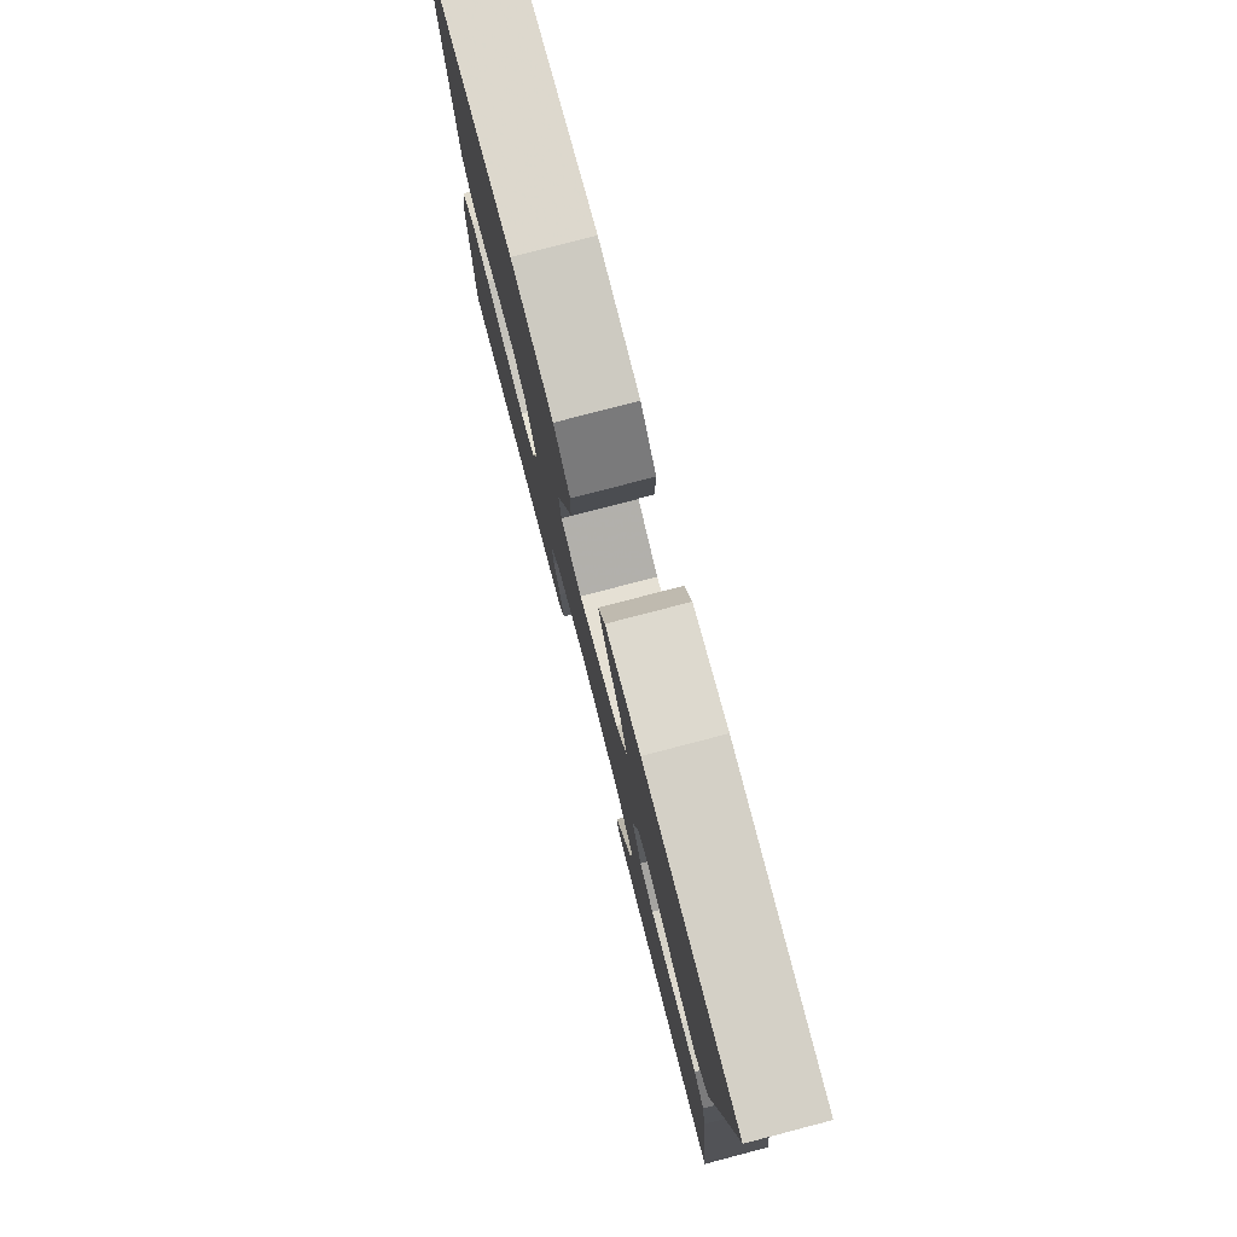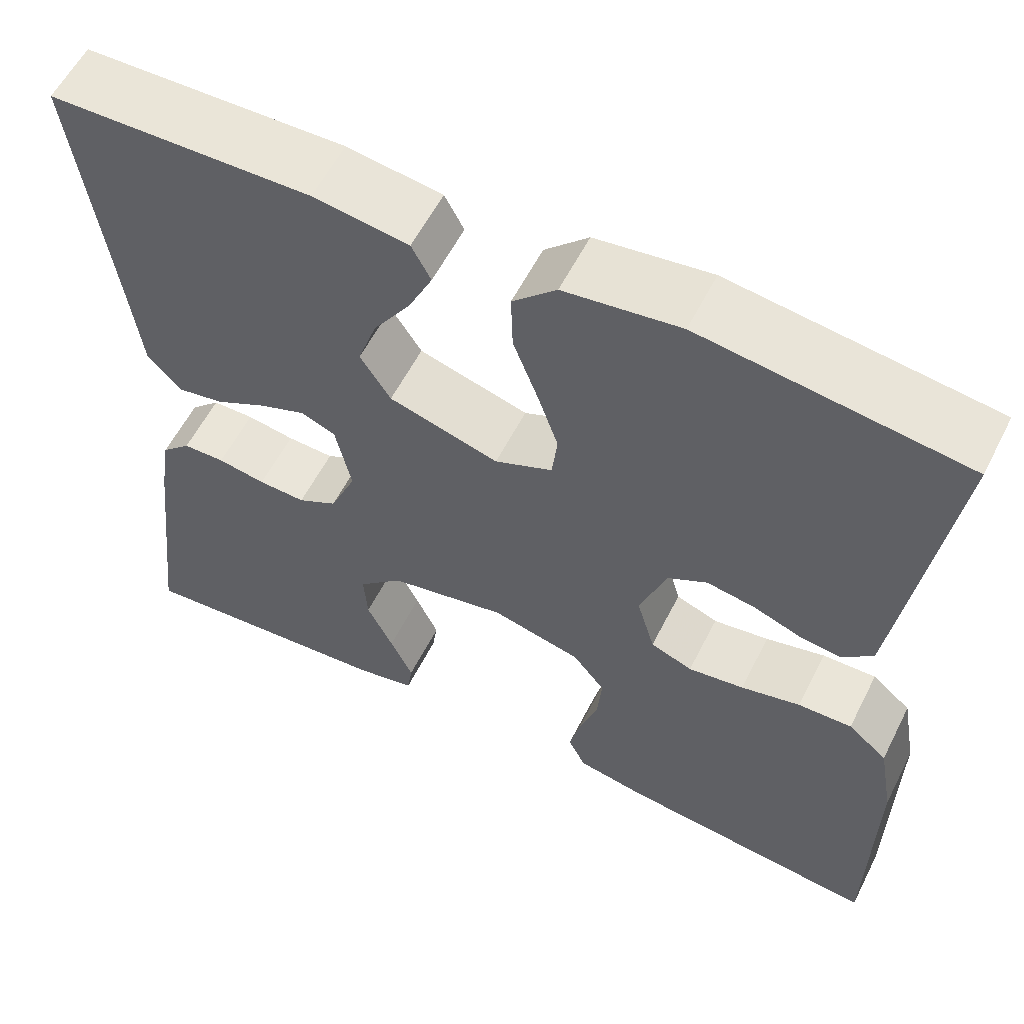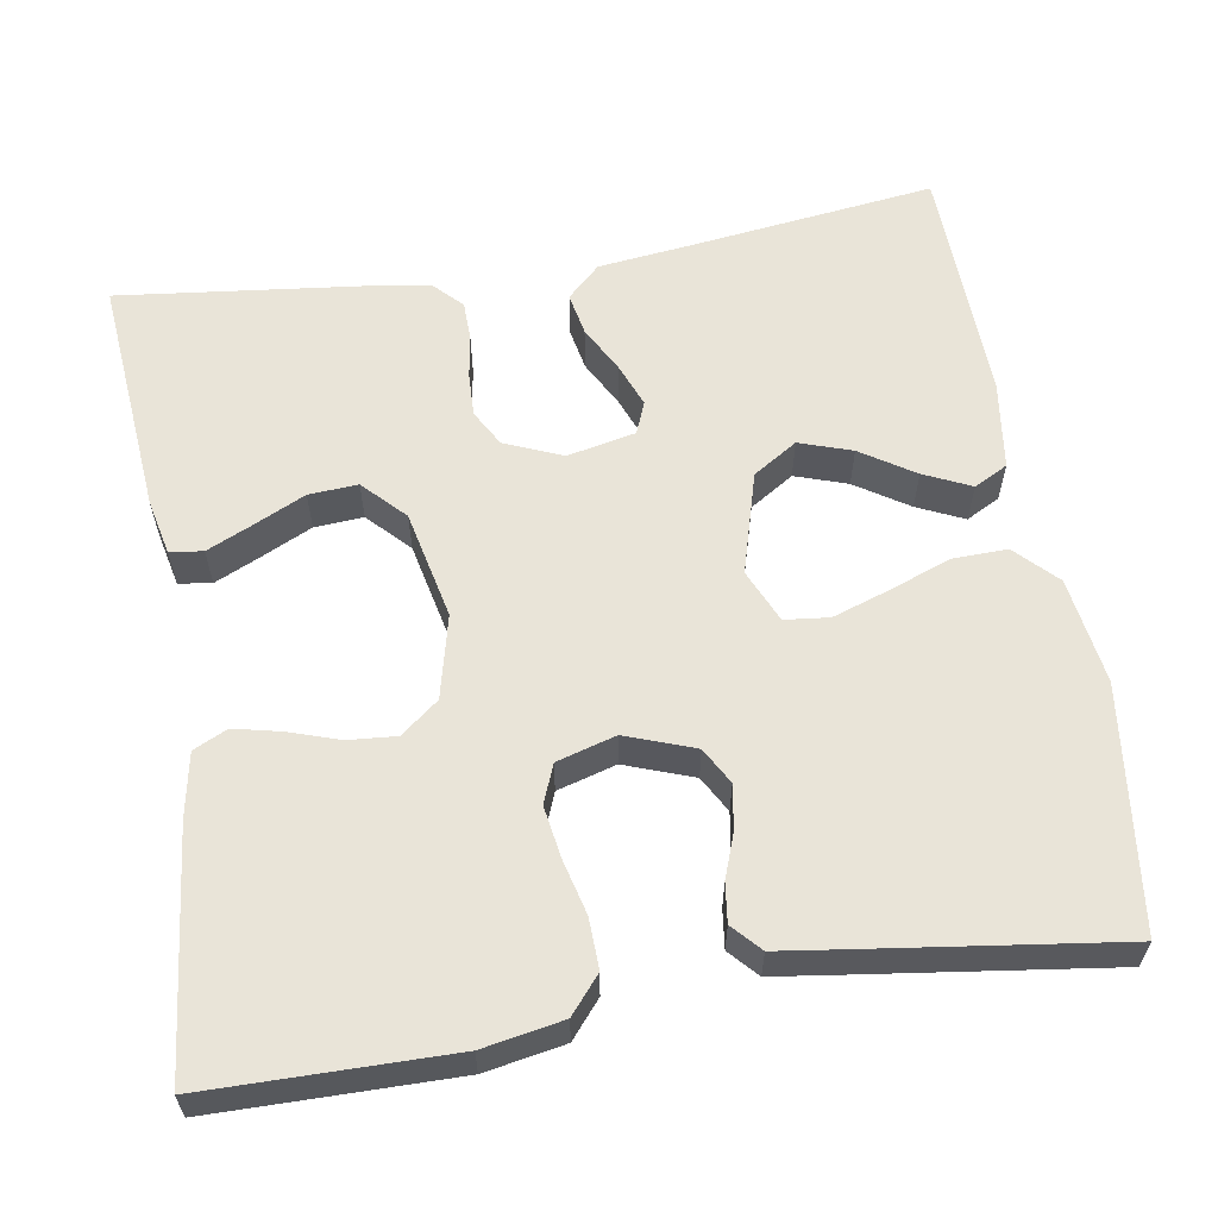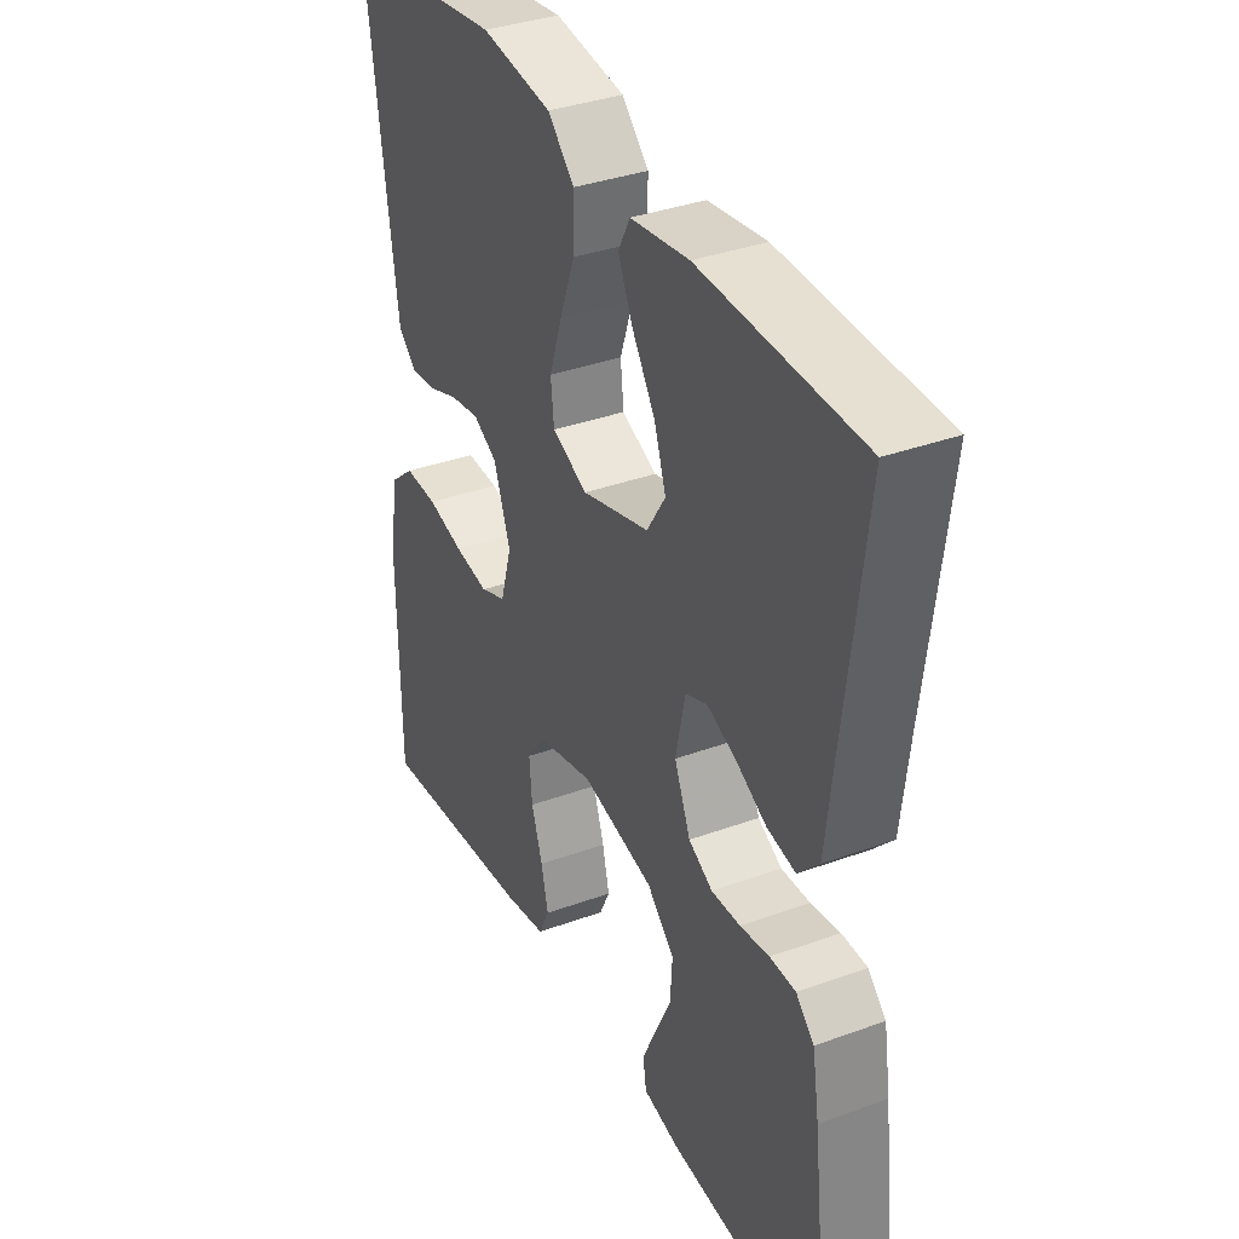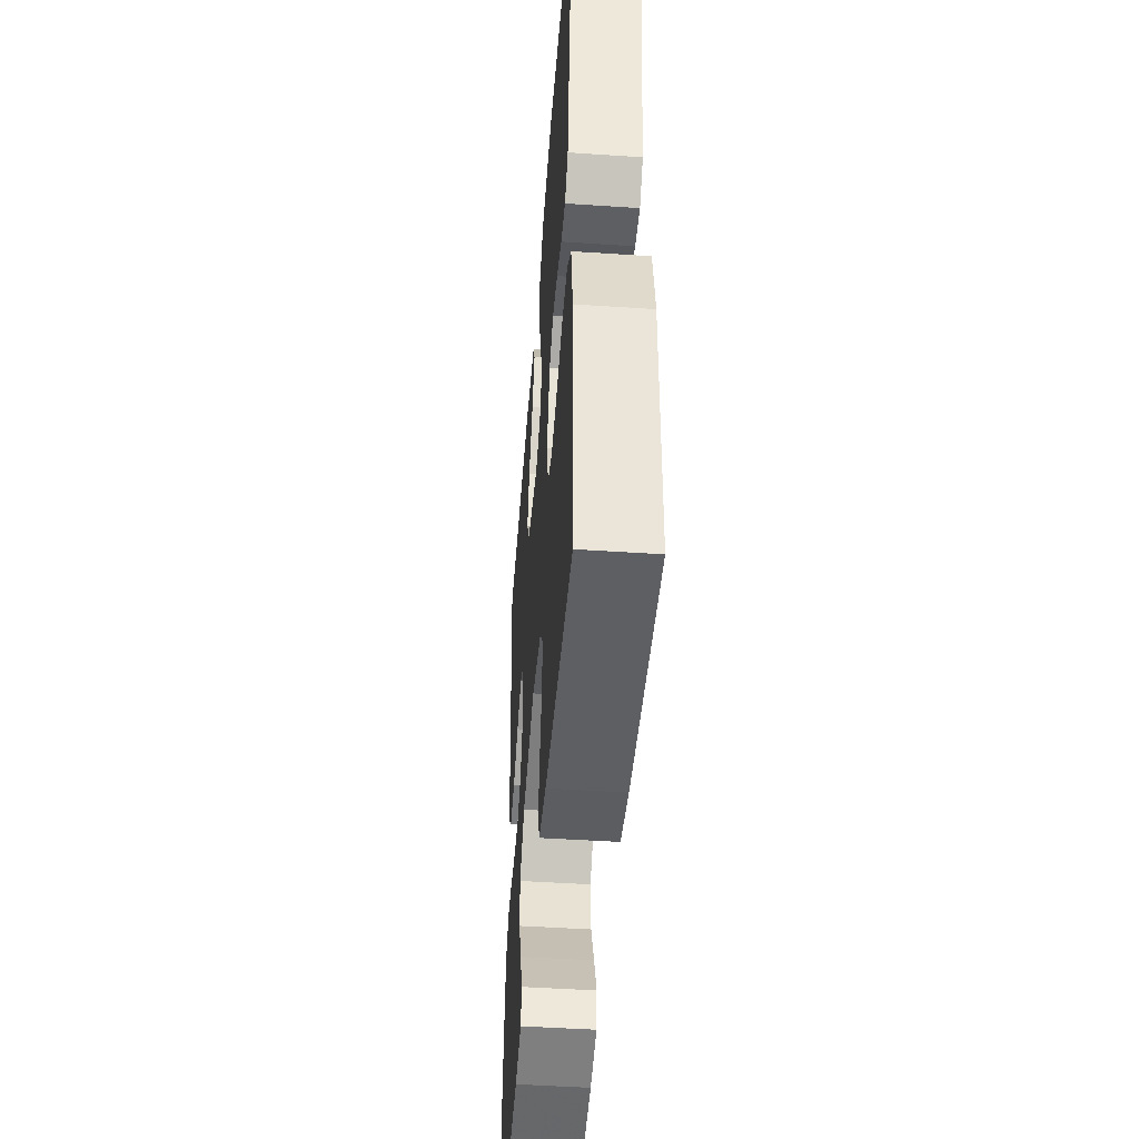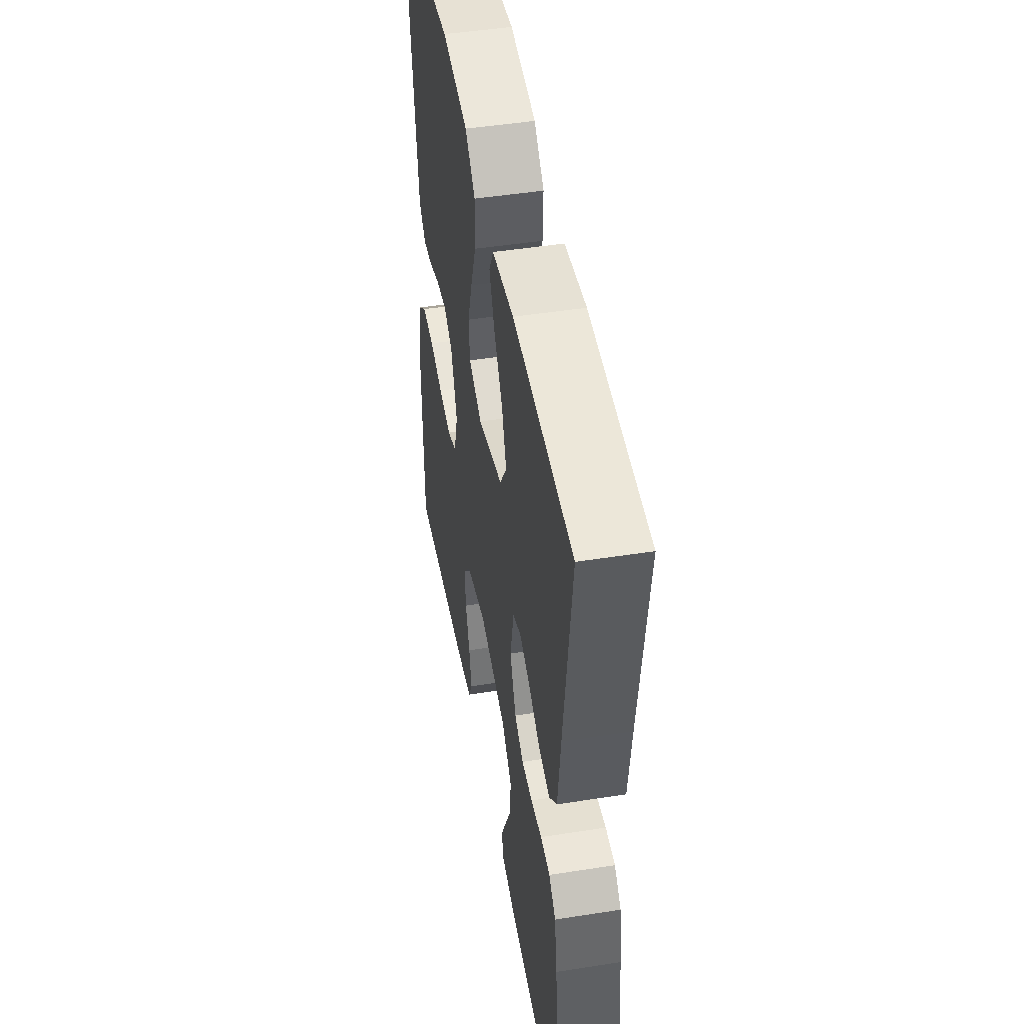
<metadata>
{"format":"obj","ext":"obj","renderer":"f3d","projection":"perspective","resolution":1024,"background":"white","views":[{"elev":78.8,"azim":75.4,"up":"+Z"},{"elev":58.4,"azim":-153.2,"up":"+Z"},{"elev":60.0,"azim":-99.4,"up":"+Y"},{"elev":35.9,"azim":64.4,"up":"+Z"},{"elev":-47.3,"azim":-94.3,"up":"+Z"},{"elev":47.4,"azim":79.9,"up":"+Z"}]}
</metadata>
<code>
v 0.5 0.07 0.5
v 0.462 0.07 0.2
v 0.448 0.07 0.08
v 0.409 0.07 0.039
v 0.356 0.07 0.049
v 0.298 0.07 0.08
v 0.244 0.07 0.101
v 0.204 0.07 0.085
v 0.186 0.07 0
v 0.216 0.07 -0.071
v 0.261 0.07 -0.096
v 0.315 0.07 -0.094
v 0.37 0.07 -0.085
v 0.418 0.07 -0.086
v 0.452 0.07 -0.119
v 0.465 0.07 -0.2
v 0.5 0.07 -0.5
v 0.2 0.07 -0.474
v 0.132 0.07 -0.459
v 0.126 0.07 -0.418
v 0.152 0.07 -0.361
v 0.182 0.07 -0.298
v 0.186 0.07 -0.237
v 0.135 0.07 -0.188
v 0 0.07 -0.159
v -0.103 0.07 -0.184
v -0.14 0.07 -0.231
v -0.135 0.07 -0.291
v -0.114 0.07 -0.354
v -0.101 0.07 -0.411
v -0.121 0.07 -0.453
v -0.2 0.07 -0.468
v -0.5 0.07 -0.5
v -0.503 0.07 -0.2
v -0.485 0.07 -0.101
v -0.44 0.07 -0.063
v -0.378 0.07 -0.065
v -0.31 0.07 -0.082
v -0.246 0.07 -0.092
v -0.198 0.07 -0.073
v -0.177 0.07 0
v -0.208 0.07 0.085
v -0.253 0.07 0.11
v -0.308 0.07 0.101
v -0.363 0.07 0.081
v -0.411 0.07 0.075
v -0.446 0.07 0.107
v -0.459 0.07 0.2
v -0.5 0.07 0.5
v -0.2 0.07 0.538
v -0.068 0.07 0.519
v -0.018 0.07 0.47
v -0.02 0.07 0.402
v -0.048 0.07 0.327
v -0.072 0.07 0.256
v -0.066 0.07 0.201
v 0 0.07 0.172
v 0.126 0.07 0.208
v 0.161 0.07 0.263
v 0.139 0.07 0.328
v 0.096 0.07 0.394
v 0.069 0.07 0.452
v 0.091 0.07 0.494
v 0.2 0.07 0.509
v 0.5 0 0.5
v 0.462 0 0.2
v 0.448 0 0.08
v 0.409 0 0.039
v 0.356 0 0.049
v 0.298 0 0.08
v 0.244 0 0.101
v 0.204 0 0.085
v 0.186 0 0
v 0.216 0 -0.071
v 0.261 0 -0.096
v 0.315 0 -0.094
v 0.37 0 -0.085
v 0.418 0 -0.086
v 0.452 0 -0.119
v 0.465 0 -0.2
v 0.5 0 -0.5
v 0.2 0 -0.474
v 0.132 0 -0.459
v 0.126 0 -0.418
v 0.152 0 -0.361
v 0.182 0 -0.298
v 0.186 0 -0.237
v 0.135 0 -0.188
v 0 0 -0.159
v -0.103 0 -0.184
v -0.14 0 -0.231
v -0.135 0 -0.291
v -0.114 0 -0.354
v -0.101 0 -0.411
v -0.121 0 -0.453
v -0.2 0 -0.468
v -0.5 0 -0.5
v -0.503 0 -0.2
v -0.485 0 -0.101
v -0.44 0 -0.063
v -0.378 0 -0.065
v -0.31 0 -0.082
v -0.246 0 -0.092
v -0.198 0 -0.073
v -0.177 0 0
v -0.208 0 0.085
v -0.253 0 0.11
v -0.308 0 0.101
v -0.363 0 0.081
v -0.411 0 0.075
v -0.446 0 0.107
v -0.459 0 0.2
v -0.5 0 0.5
v -0.2 0 0.538
v -0.068 0 0.519
v -0.018 0 0.47
v -0.02 0 0.402
v -0.048 0 0.327
v -0.072 0 0.256
v -0.066 0 0.201
v 0 0 0.172
v 0.126 0 0.208
v 0.161 0 0.263
v 0.139 0 0.328
v 0.096 0 0.394
v 0.069 0 0.452
v 0.091 0 0.494
v 0.2 0 0.509
f 63 64 1 2
f 60 61 62 63
f 59 60 63 2
f 58 59 2 3
f 57 58 3
f 51 52 53 54
f 51 54 55
f 50 51 55
f 49 50 55 56
f 47 48 49 56
f 44 45 46 47
f 43 44 47 56
f 35 36 37 38
f 35 38 39
f 34 35 39
f 33 34 39 40
f 31 32 33 40
f 28 29 30 31
f 19 20 21 22
f 17 18 19 22
f 17 22 23
f 16 17 23 24
f 12 13 14 15
f 11 12 15 16
f 3 4 5 6
f 3 6 7
f 57 3 7
f 42 43 56 57
f 41 42 57 7
f 28 31 40 41
f 27 28 41
f 26 27 41
f 25 26 41
f 11 16 24 25
f 10 11 25 41
f 9 10 41
f 8 9 41
f 7 8 41
f 66 65 128 127
f 127 126 125 124
f 66 127 124 123
f 67 66 123 122
f 67 122 121
f 118 117 116 115
f 119 118 115
f 119 115 114
f 120 119 114 113
f 120 113 112 111
f 111 110 109 108
f 120 111 108 107
f 102 101 100 99
f 103 102 99
f 103 99 98
f 104 103 98 97
f 104 97 96 95
f 95 94 93 92
f 86 85 84 83
f 86 83 82 81
f 87 86 81
f 88 87 81 80
f 79 78 77 76
f 80 79 76 75
f 70 69 68 67
f 71 70 67
f 71 67 121
f 121 120 107 106
f 71 121 106 105
f 105 104 95 92
f 105 92 91
f 105 91 90
f 105 90 89
f 89 88 80 75
f 105 89 75 74
f 105 74 73
f 105 73 72
f 105 72 71
f 1 65 66 2
f 2 66 67 3
f 3 67 68 4
f 4 68 69 5
f 5 69 70 6
f 6 70 71 7
f 7 71 72 8
f 8 72 73 9
f 9 73 74 10
f 10 74 75 11
f 11 75 76 12
f 12 76 77 13
f 13 77 78 14
f 14 78 79 15
f 15 79 80 16
f 16 80 81 17
f 17 81 82 18
f 18 82 83 19
f 19 83 84 20
f 20 84 85 21
f 21 85 86 22
f 22 86 87 23
f 23 87 88 24
f 24 88 89 25
f 25 89 90 26
f 26 90 91 27
f 27 91 92 28
f 28 92 93 29
f 29 93 94 30
f 30 94 95 31
f 31 95 96 32
f 32 96 97 33
f 33 97 98 34
f 34 98 99 35
f 35 99 100 36
f 36 100 101 37
f 37 101 102 38
f 38 102 103 39
f 39 103 104 40
f 40 104 105 41
f 41 105 106 42
f 42 106 107 43
f 43 107 108 44
f 44 108 109 45
f 45 109 110 46
f 46 110 111 47
f 47 111 112 48
f 48 112 113 49
f 49 113 114 50
f 50 114 115 51
f 51 115 116 52
f 52 116 117 53
f 53 117 118 54
f 54 118 119 55
f 55 119 120 56
f 56 120 121 57
f 57 121 122 58
f 58 122 123 59
f 59 123 124 60
f 60 124 125 61
f 61 125 126 62
f 62 126 127 63
f 63 127 128 64
f 64 128 65 1

</code>
